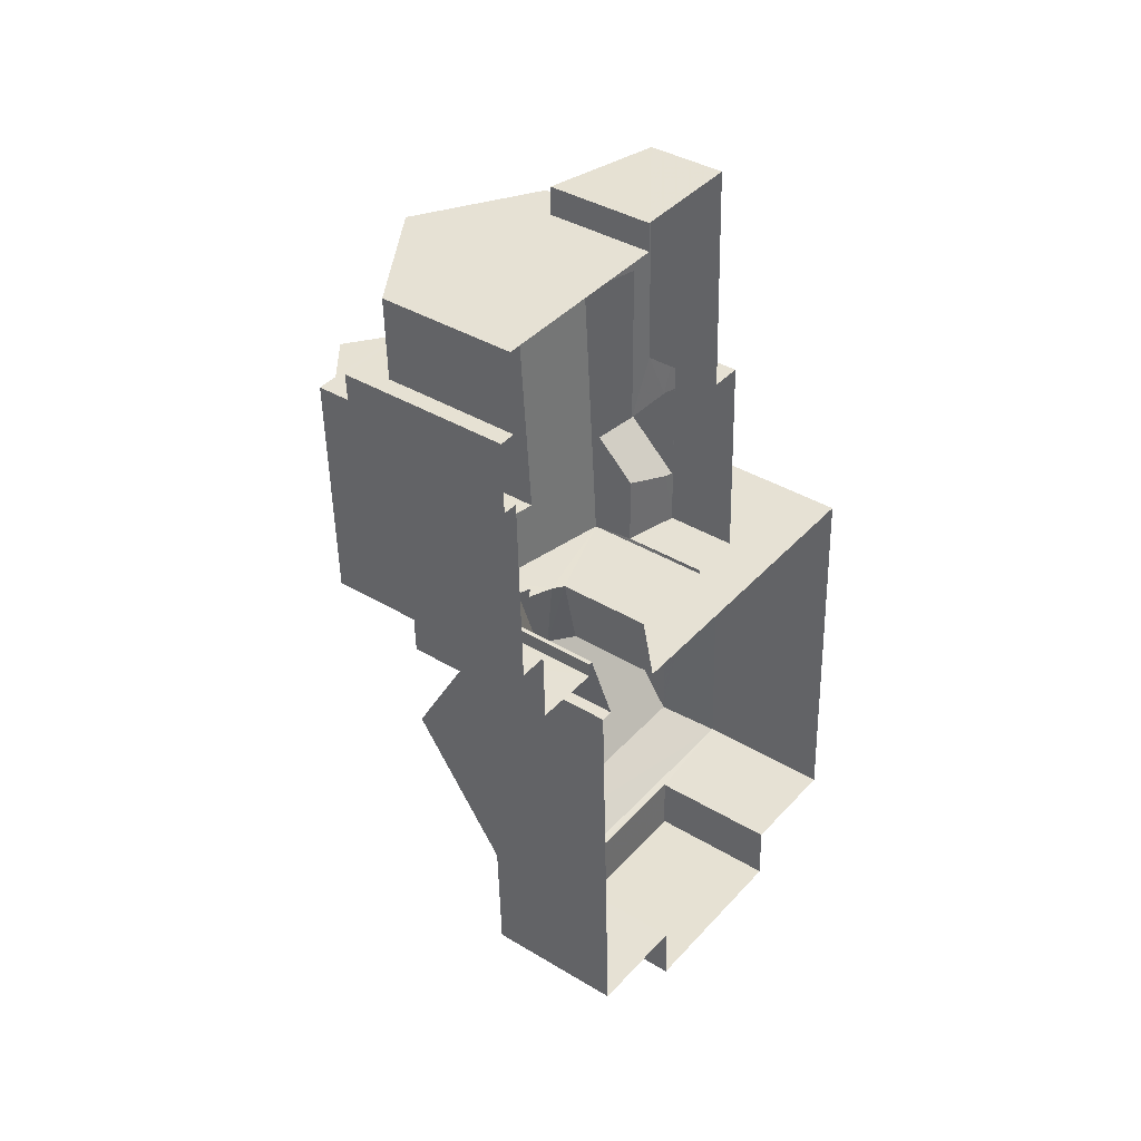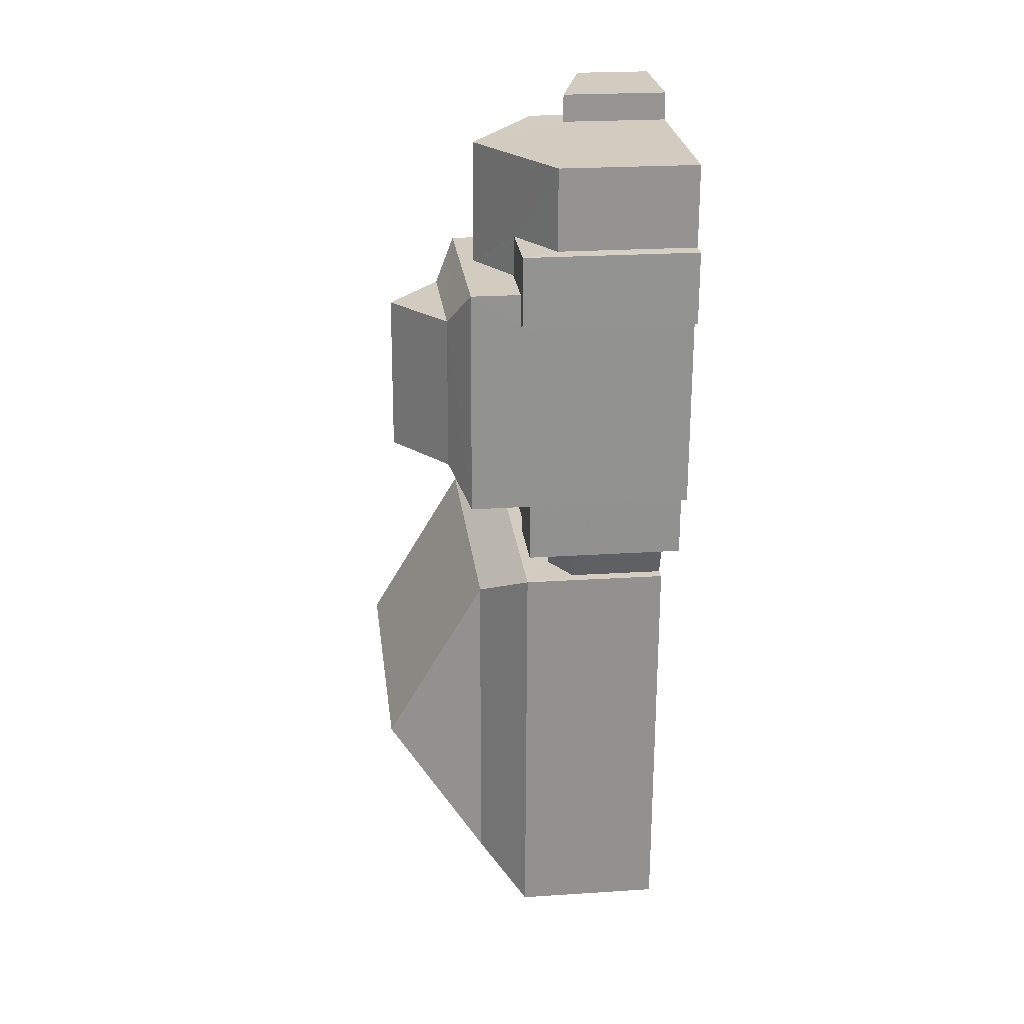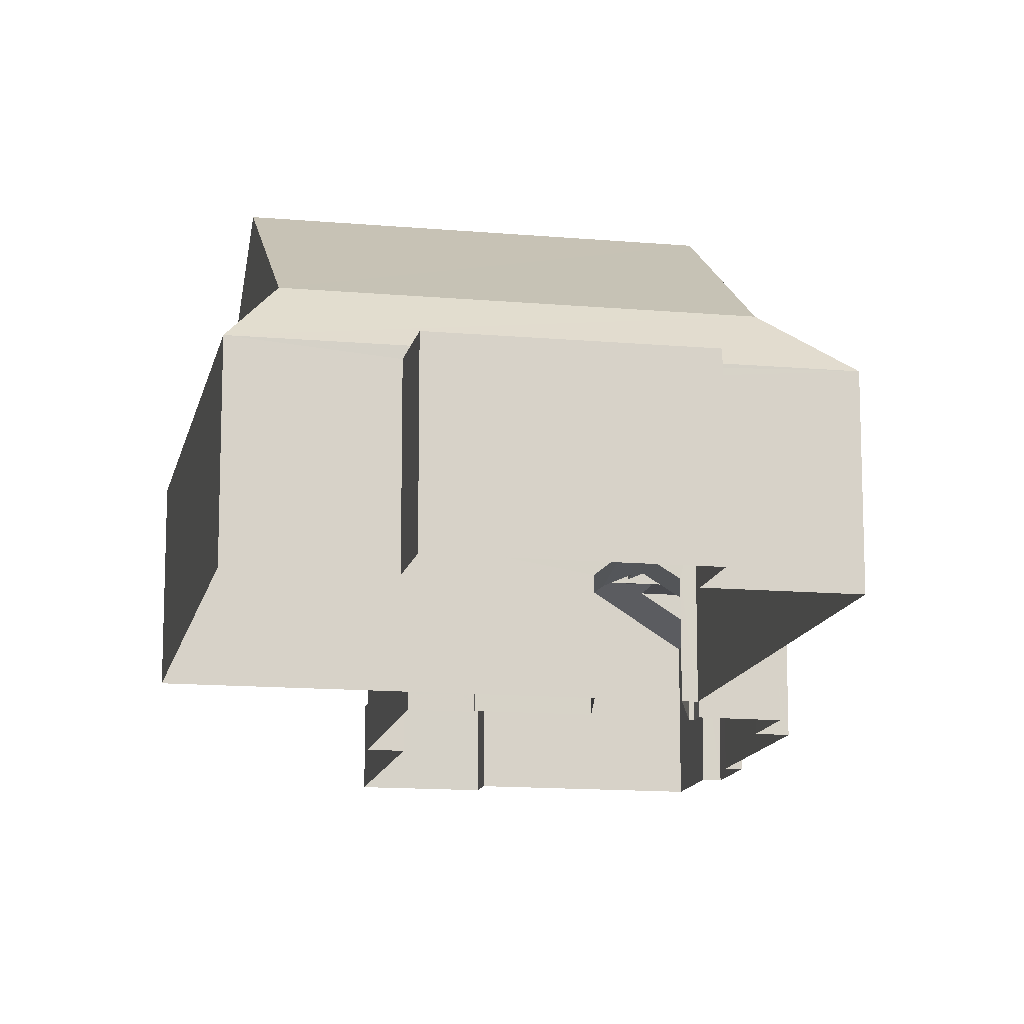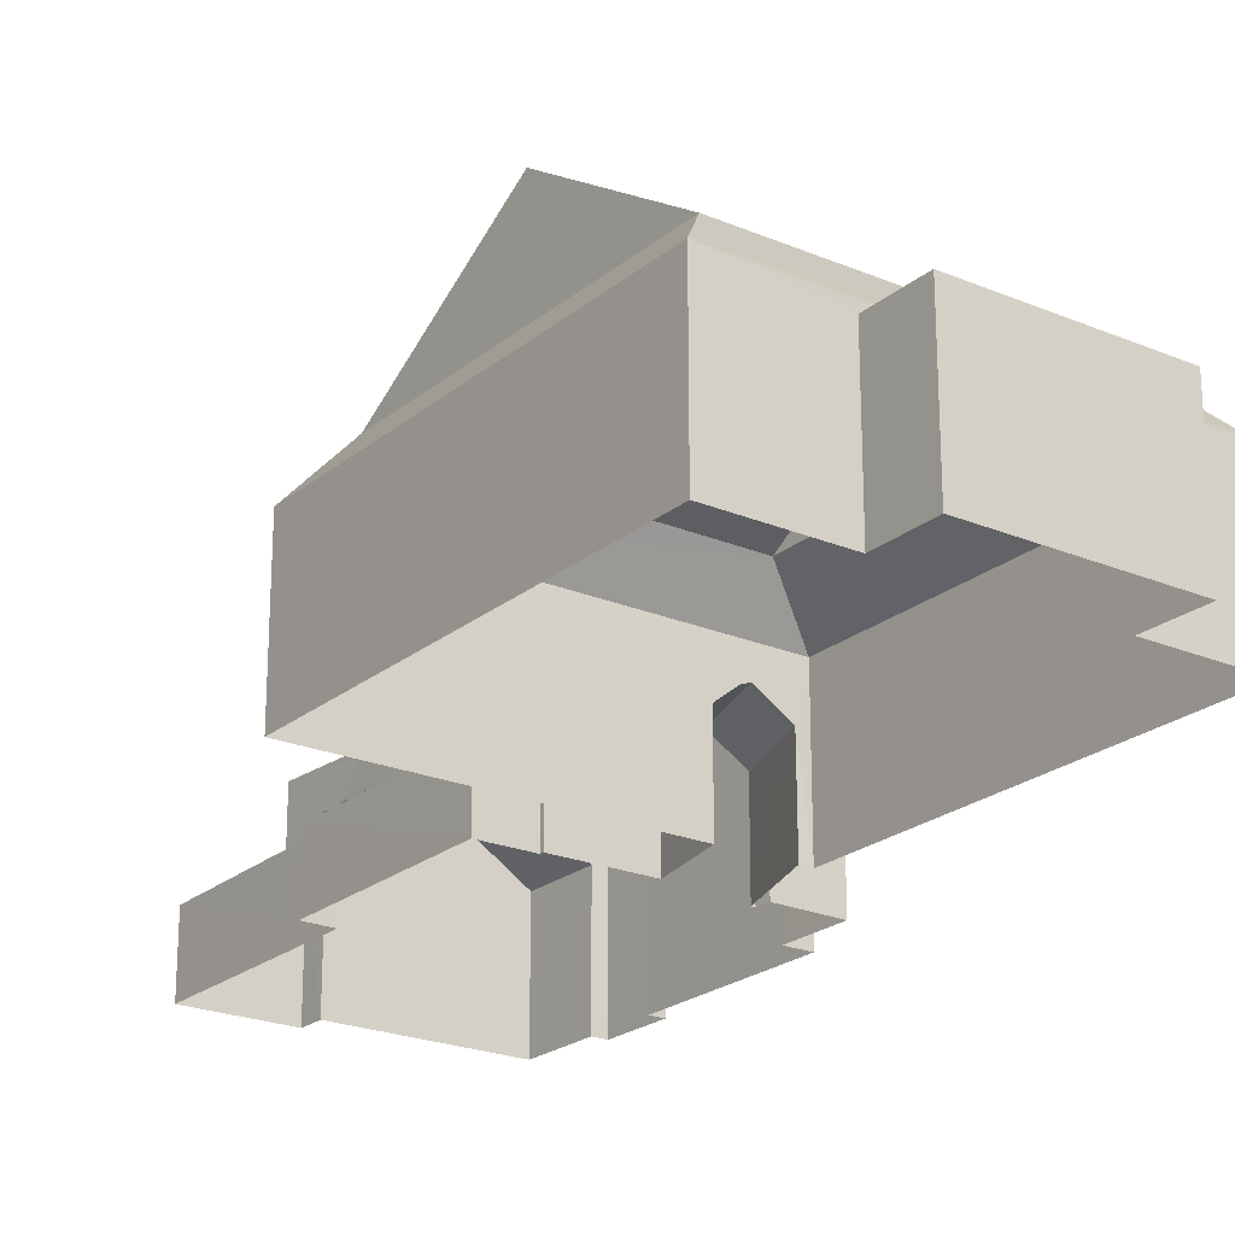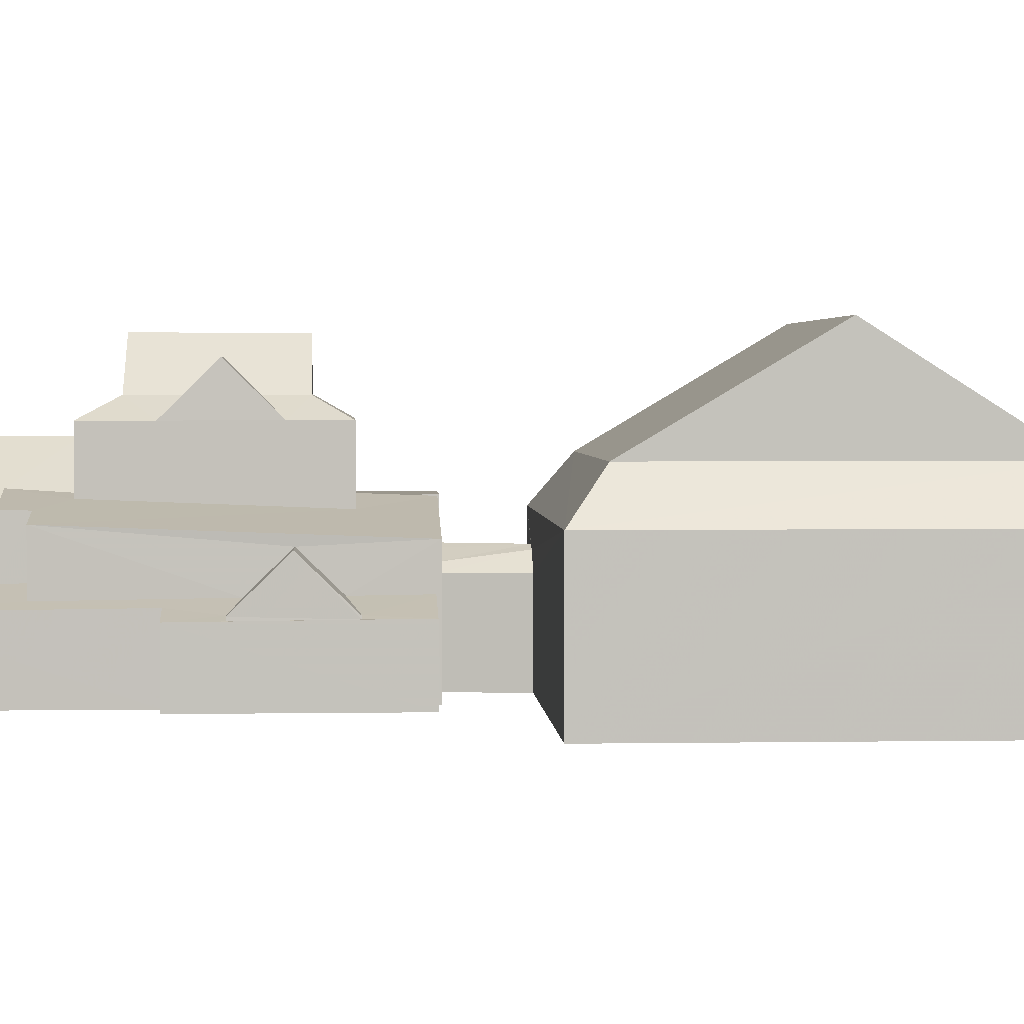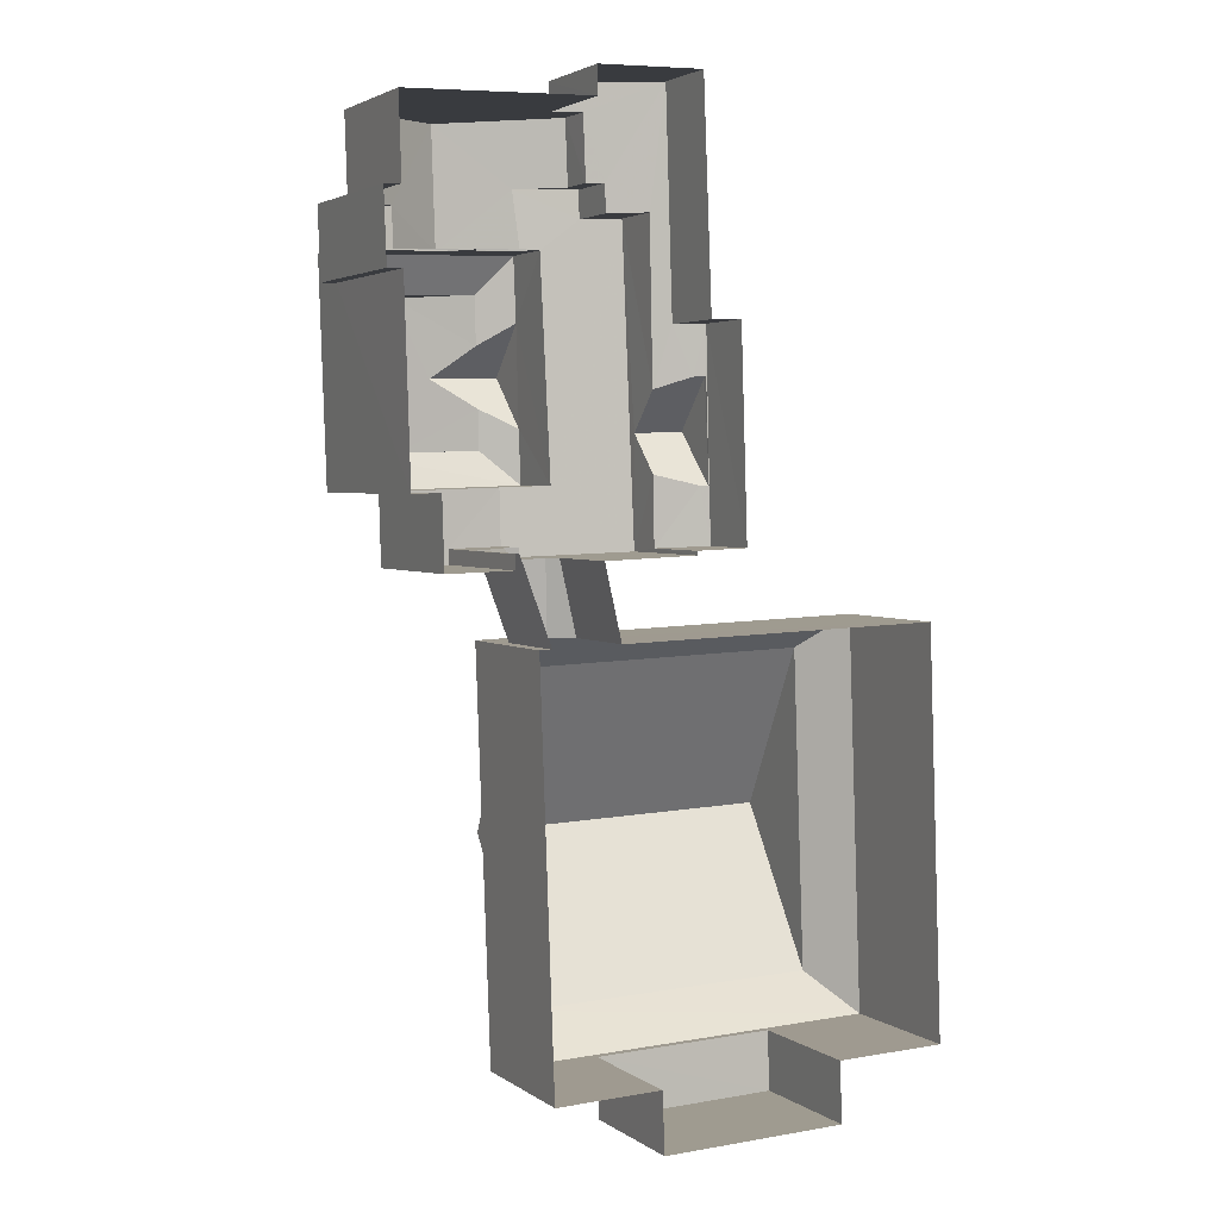
<metadata>
{"format":"obj","ext":"obj","renderer":"f3d","projection":"perspective","resolution":1024,"background":"white","views":[{"elev":37.9,"azim":127.6,"up":"+Y"},{"elev":22.3,"azim":83.4,"up":"+Y"},{"elev":-13.4,"azim":-13.4,"up":"+Z"},{"elev":-22.6,"azim":-38.0,"up":"+Z"},{"elev":2.5,"azim":-95.3,"up":"+Z"},{"elev":3.2,"azim":154.0,"up":"+Y"}]}
</metadata>
<code>
v -3.719e+05 -1.034e+05 34.34
v -3.719e+05 -1.034e+05 34.34
v -3.719e+05 -1.034e+05 34.33
v -3.719e+05 -1.034e+05 34.34
v -3.719e+05 -1.034e+05 34.34
v -3.719e+05 -1.034e+05 34.34
v -3.719e+05 -1.034e+05 34.33
v -3.719e+05 -1.034e+05 34.33
v -3.719e+05 -1.034e+05 34.33
v -3.719e+05 -1.034e+05 34.33
v -3.719e+05 -1.034e+05 34.33
v -3.719e+05 -1.034e+05 34.33
v -3.719e+05 -1.034e+05 34.34
v -3.719e+05 -1.034e+05 34.34
v -3.719e+05 -1.034e+05 34.33
v -3.719e+05 -1.034e+05 34.34
v -3.719e+05 -1.034e+05 34.34
v -3.719e+05 -1.034e+05 34.34
v -3.719e+05 -1.034e+05 34.34
v -3.719e+05 -1.034e+05 34.34
v -3.719e+05 -1.034e+05 34.34
v -3.719e+05 -1.034e+05 34.34
v -3.719e+05 -1.034e+05 34.34
v -3.719e+05 -1.034e+05 34.34
v -3.719e+05 -1.034e+05 34.34
v -3.719e+05 -1.034e+05 34.34
v -3.719e+05 -1.034e+05 34.34
v -3.719e+05 -1.034e+05 34.34
v -3.719e+05 -1.034e+05 34.34
v -3.719e+05 -1.034e+05 34.34
v -3.719e+05 -1.034e+05 47.32
v -3.719e+05 -1.034e+05 46.22
v -3.719e+05 -1.034e+05 47.32
v -3.719e+05 -1.034e+05 46.22
v -3.719e+05 -1.034e+05 43.58
v -3.719e+05 -1.034e+05 43.58
v -3.719e+05 -1.034e+05 43.08
v -3.719e+05 -1.034e+05 42.85
v -3.719e+05 -1.034e+05 42.98
v -3.719e+05 -1.034e+05 42.38
v -3.719e+05 -1.034e+05 41.31
v -3.719e+05 -1.034e+05 42.86
v -3.719e+05 -1.034e+05 43.27
v -3.719e+05 -1.034e+05 42.45
v -3.719e+05 -1.034e+05 42.5
v -3.719e+05 -1.034e+05 41.96
v -3.719e+05 -1.034e+05 47.32
v -3.719e+05 -1.034e+05 50.09
v -3.719e+05 -1.034e+05 48.96
v -3.719e+05 -1.034e+05 50.09
v -3.719e+05 -1.034e+05 47.32
v -3.719e+05 -1.034e+05 47.32
v -3.719e+05 -1.034e+05 41.69
v -3.719e+05 -1.034e+05 41.69
v -3.719e+05 -1.034e+05 43.6
v -3.719e+05 -1.034e+05 45.49
v -3.719e+05 -1.034e+05 45.49
v -3.719e+05 -1.034e+05 43.6
v -3.719e+05 -1.034e+05 42.82
v -3.719e+05 -1.034e+05 42.82
v -3.719e+05 -1.034e+05 42.82
v -3.719e+05 -1.034e+05 42.82
v -3.719e+05 -1.034e+05 42.82
v -3.719e+05 -1.034e+05 42.82
v -3.719e+05 -1.034e+05 41.69
v -3.719e+05 -1.034e+05 41.69
v -3.719e+05 -1.034e+05 42.34
v -3.719e+05 -1.034e+05 42.34
v -3.719e+05 -1.034e+05 44.84
v -3.719e+05 -1.034e+05 44.84
v -3.719e+05 -1.034e+05 43.6
v -3.719e+05 -1.034e+05 43.6
v -3.719e+05 -1.034e+05 43.6
v -3.719e+05 -1.034e+05 43.6
v -3.719e+05 -1.034e+05 43.6
v -3.719e+05 -1.034e+05 43.6
v -3.719e+05 -1.034e+05 46.22
v -3.719e+05 -1.034e+05 44.84
v -3.719e+05 -1.034e+05 42.34
v -3.719e+05 -1.034e+05 44.84
v -3.719e+05 -1.034e+05 42.34
v -3.719e+05 -1.034e+05 46.22
v -3.719e+05 -1.034e+05 46.22
v -3.719e+05 -1.034e+05 50.43
v -3.719e+05 -1.034e+05 50.42
v -3.719e+05 -1.034e+05 39.56
v -3.719e+05 -1.034e+05 39.56
v -3.719e+05 -1.034e+05 40.53
v -3.719e+05 -1.034e+05 40
v -3.719e+05 -1.034e+05 46.22
v -3.719e+05 -1.034e+05 47.32
v -3.719e+05 -1.034e+05 41.85
v -3.719e+05 -1.034e+05 41.85
v -3.719e+05 -1.034e+05 41.85
v -3.719e+05 -1.034e+05 41.85
v -3.719e+05 -1.034e+05 40.76
v -3.719e+05 -1.034e+05 40.76
v -3.719e+05 -1.034e+05 39.56
v -3.719e+05 -1.034e+05 39.56
v -3.719e+05 -1.034e+05 38.3
v -3.719e+05 -1.034e+05 38.3
v -3.719e+05 -1.034e+05 41
v -3.719e+05 -1.034e+05 38.93
v -3.719e+05 -1.034e+05 41
v -3.719e+05 -1.034e+05 40.06
v -3.719e+05 -1.034e+05 40.05
v -3.719e+05 -1.034e+05 39.59
v -3.719e+05 -1.034e+05 38.98
v -3.719e+05 -1.034e+05 38.19
v -3.719e+05 -1.034e+05 38.43
v -3.719e+05 -1.034e+05 38.08
v -3.719e+05 -1.034e+05 38.16
v -3.719e+05 -1.034e+05 39.62
v -3.719e+05 -1.034e+05 39.35
v -3.719e+05 -1.034e+05 38.3
v -3.719e+05 -1.034e+05 38.54
v -3.719e+05 -1.034e+05 38.77
v -3.719e+05 -1.034e+05 38.88
v -3.719e+05 -1.034e+05 39.37
v -3.719e+05 -1.034e+05 38.11
v -3.719e+05 -1.034e+05 48.96
v -3.719e+05 -1.034e+05 38.3
v -3.719e+05 -1.034e+05 40.46
v -3.719e+05 -1.034e+05 40.55
v -3.719e+05 -1.034e+05 43.6
v -3.719e+05 -1.034e+05 43.79
v -3.719e+05 -1.034e+05 43.8
v -3.719e+05 -1.034e+05 43.6
v -3.719e+05 -1.034e+05 43.6
v -3.719e+05 -1.034e+05 43.6
f 1 2 3
f 4 5 1
f 6 5 4
f 7 8 9
f 10 11 12
f 7 9 11
f 13 14 4
f 13 1 3
f 9 15 16
f 17 16 18
f 17 18 19
f 20 14 21
f 22 23 24
f 22 17 25
f 26 27 28
f 12 11 26
f 21 13 27
f 24 23 29
f 30 21 27
f 30 22 24
f 4 1 13
f 9 17 11
f 14 13 21
f 9 16 17
f 11 17 22
f 11 27 26
f 11 30 27
f 11 22 30
f 125 126 127
f 128 125 127
f 128 129 125
f 128 130 129
f 36 35 129
f 130 36 129
f 75 127 126
f 74 75 126
f 31 32 33
f 31 34 32
f 35 36 37
f 38 39 40
f 41 38 40
f 42 37 43
f 44 43 45
f 42 35 37
f 41 40 46
f 40 42 46
f 46 42 44
f 44 42 43
f 47 48 33
f 48 49 50
f 51 50 52
f 50 49 52
f 47 49 48
f 53 54 55
f 54 56 55
f 55 57 58
f 55 56 57
f 59 60 61
f 61 60 62
f 62 60 63
f 60 64 63
f 37 57 43
f 57 56 43
f 43 65 66
f 43 56 65
f 67 68 69
f 70 67 69
f 71 72 73
f 74 73 58
f 75 74 58
f 73 72 76
f 58 73 55
f 55 73 76
f 77 33 32
f 77 47 33
f 78 79 80
f 78 81 79
f 82 83 51
f 52 82 51
f 69 78 84
f 85 69 84
f 86 87 88
f 89 86 88
f 80 67 70
f 80 79 67
f 83 90 91
f 51 83 91
f 92 93 94
f 92 95 93
f 96 97 98
f 99 96 98
f 100 101 102
f 102 103 104
f 102 101 103
f 105 106 107
f 101 108 103
f 108 101 109
f 106 110 107
f 111 109 112
f 113 107 114
f 115 116 111
f 110 116 117
f 118 116 115
f 119 114 117
f 118 117 116
f 115 111 120
f 120 111 112
f 109 101 112
f 114 107 110
f 114 110 117
f 68 81 78
f 69 68 78
f 52 121 82
f 52 49 121
f 104 118 102
f 102 115 122
f 102 118 115
f 123 124 96
f 96 124 97
f 97 89 88
f 97 124 89
f 47 77 121
f 49 47 121
f 50 91 31
f 48 50 31
f 90 34 31
f 91 90 31
f 80 70 85
f 84 80 85
f 83 82 40
f 40 77 42
f 42 77 32
f 82 121 77
f 82 77 40
f 26 109 12
f 26 108 109
f 98 20 21
f 20 98 79
f 13 3 87
f 88 67 79
f 87 3 67
f 88 87 67
f 88 79 97
f 79 98 97
f 85 70 69
f 50 51 91
f 115 120 122
f 27 13 87
f 86 27 87
f 18 53 76
f 76 53 55
f 16 53 18
f 84 78 80
f 72 19 18
f 76 72 18
f 110 8 7
f 110 106 8
f 58 57 127
f 58 127 75
f 57 37 130
f 36 130 37
f 127 57 128
f 57 130 128
f 4 94 6
f 4 92 94
f 64 24 29
f 64 60 24
f 30 24 99
f 24 60 99
f 96 59 123
f 96 60 59
f 99 60 96
f 94 5 6
f 94 93 5
f 15 9 105
f 54 15 105
f 54 105 56
f 105 107 65
f 105 65 56
f 111 11 10
f 111 116 11
f 1 5 93
f 95 1 93
f 124 59 38
f 38 59 39
f 124 123 59
f 39 59 61
f 22 63 23
f 22 62 63
f 9 8 106
f 105 9 106
f 30 98 21
f 30 99 98
f 113 66 65
f 107 113 65
f 74 126 73
f 73 126 34
f 42 32 129
f 35 42 129
f 126 32 34
f 125 129 126
f 129 32 126
f 66 114 45
f 45 43 66
f 113 114 66
f 40 39 83
f 22 25 62
f 39 61 62
f 83 39 90
f 62 25 90
f 39 62 90
f 124 38 89
f 38 41 89
f 86 28 27
f 86 41 28
f 89 41 86
f 63 29 23
f 63 64 29
f 100 102 112
f 112 122 120
f 112 102 122
f 25 71 90
f 90 71 34
f 25 17 71
f 34 71 73
f 114 44 45
f 114 119 44
f 68 3 2
f 68 67 3
f 4 14 92
f 14 81 92
f 1 95 2
f 95 81 68
f 92 81 95
f 2 95 68
f 111 10 12
f 109 111 12
f 17 19 72
f 71 17 72
f 26 28 108
f 28 41 108
f 118 46 117
f 104 41 46
f 108 41 103
f 103 41 104
f 118 104 46
f 48 31 33
f 119 46 44
f 119 117 46
f 81 14 20
f 79 81 20
f 112 101 100
f 53 15 54
f 53 16 15
f 110 7 11
f 116 110 11

</code>
